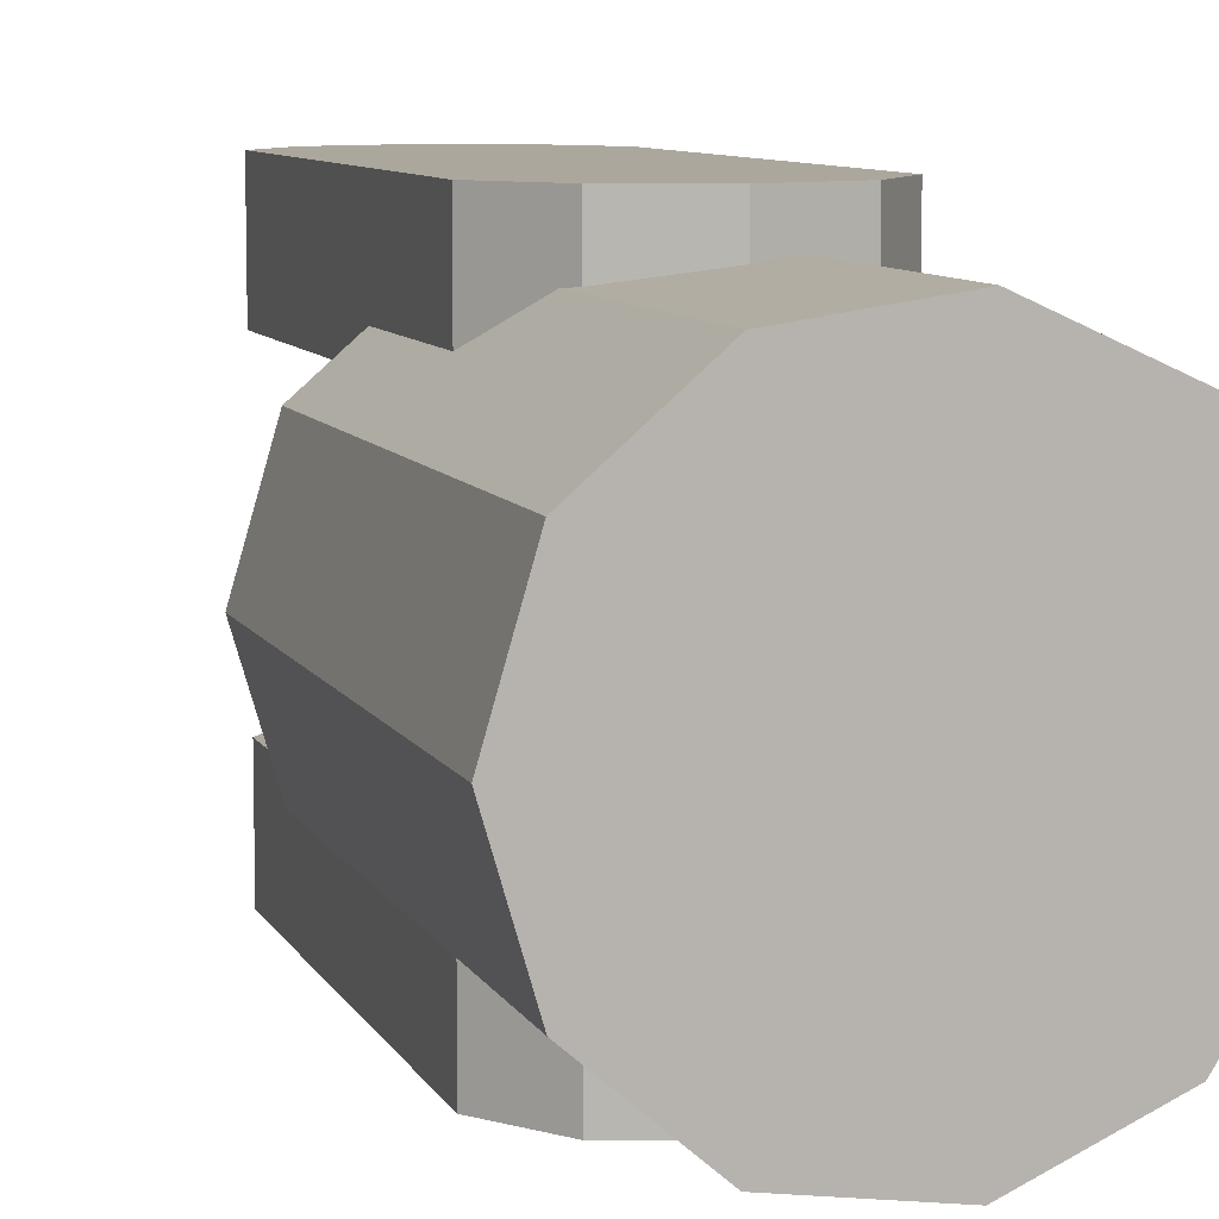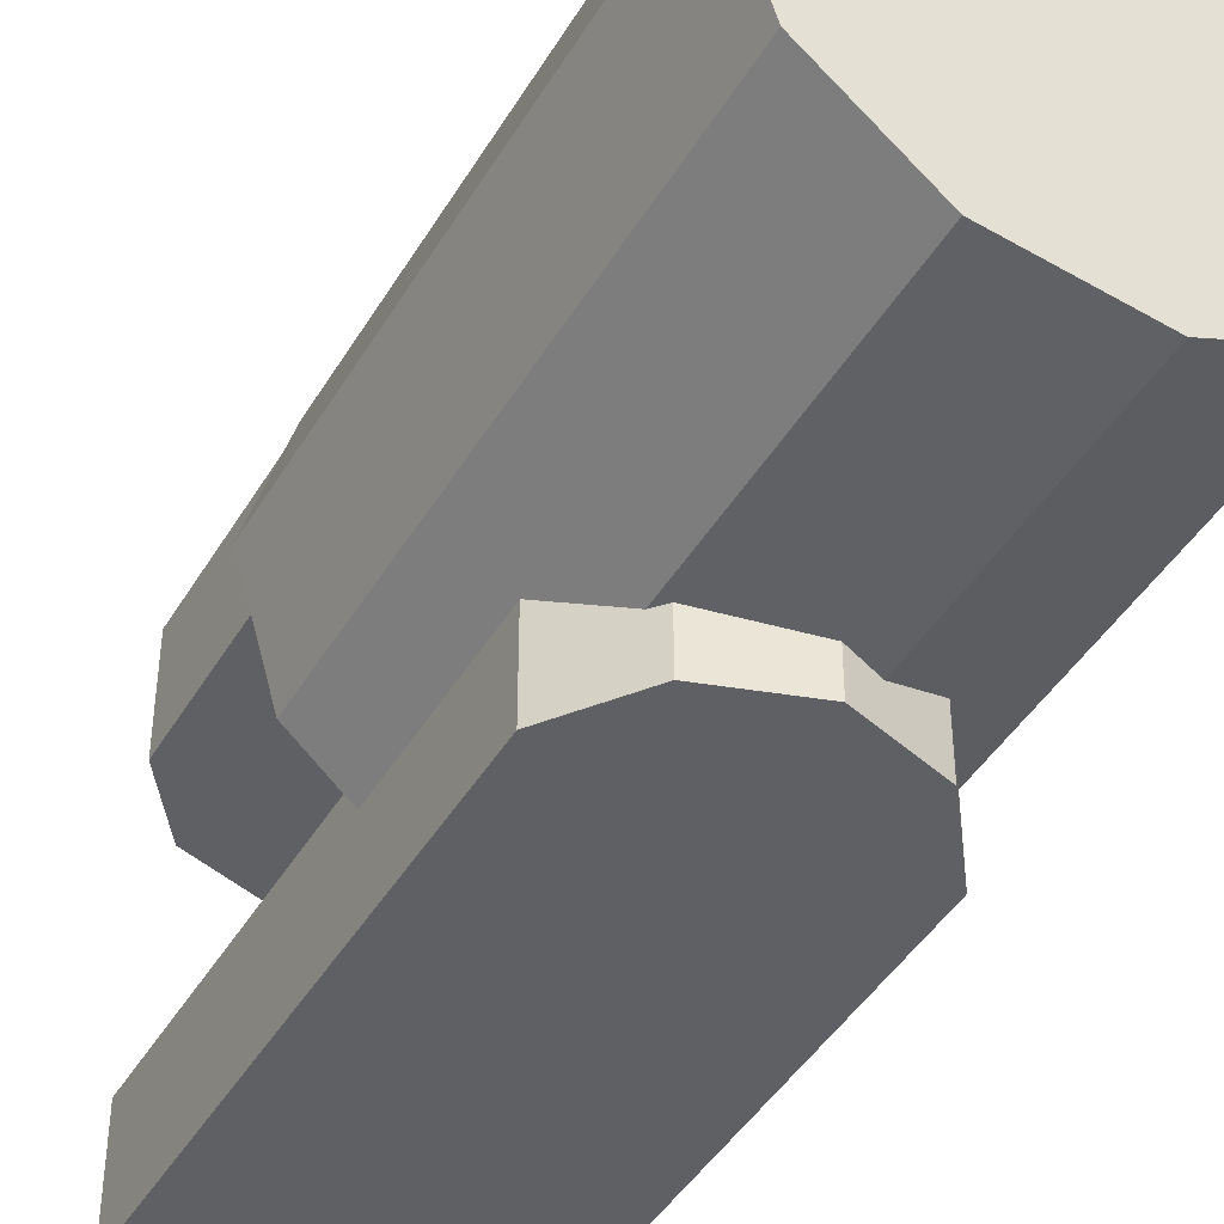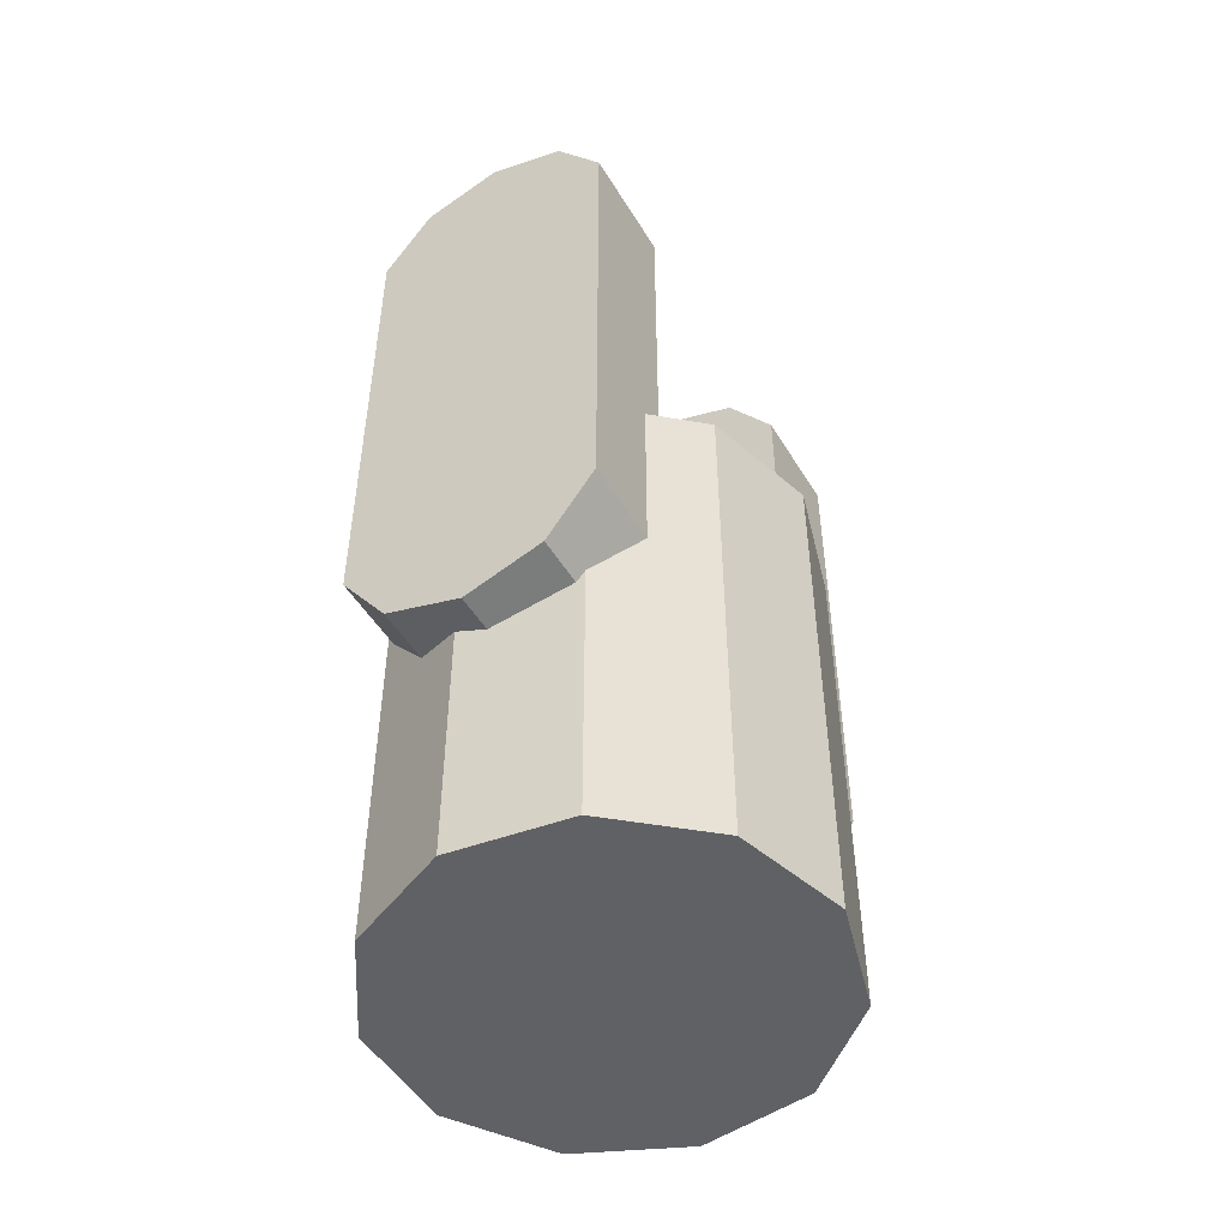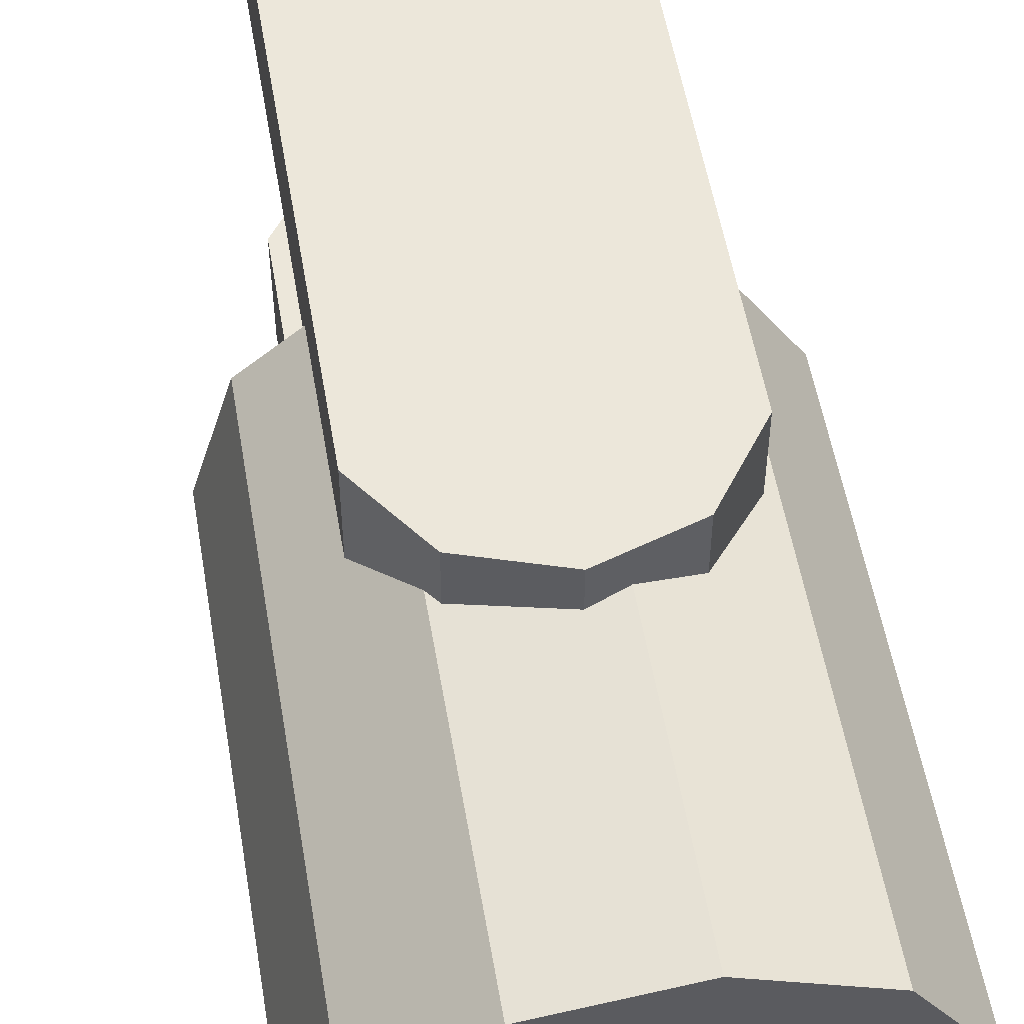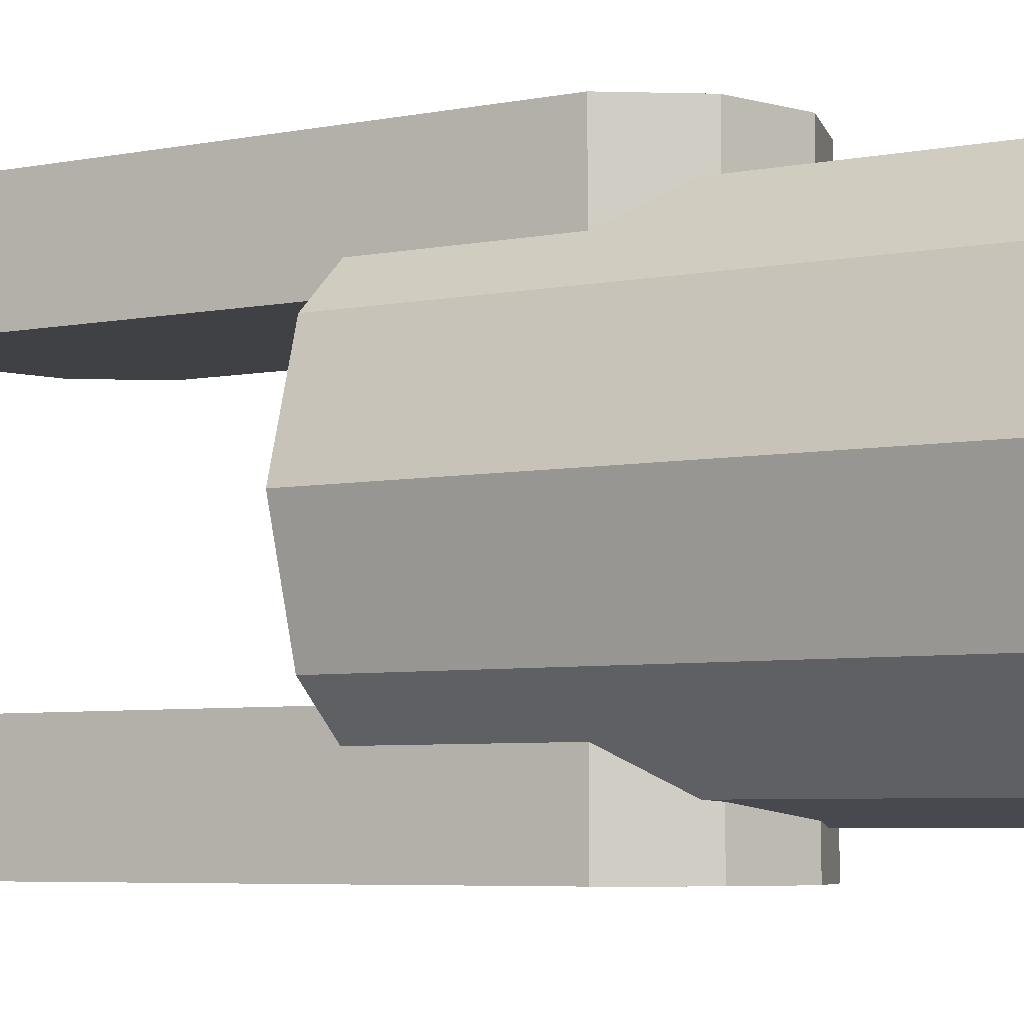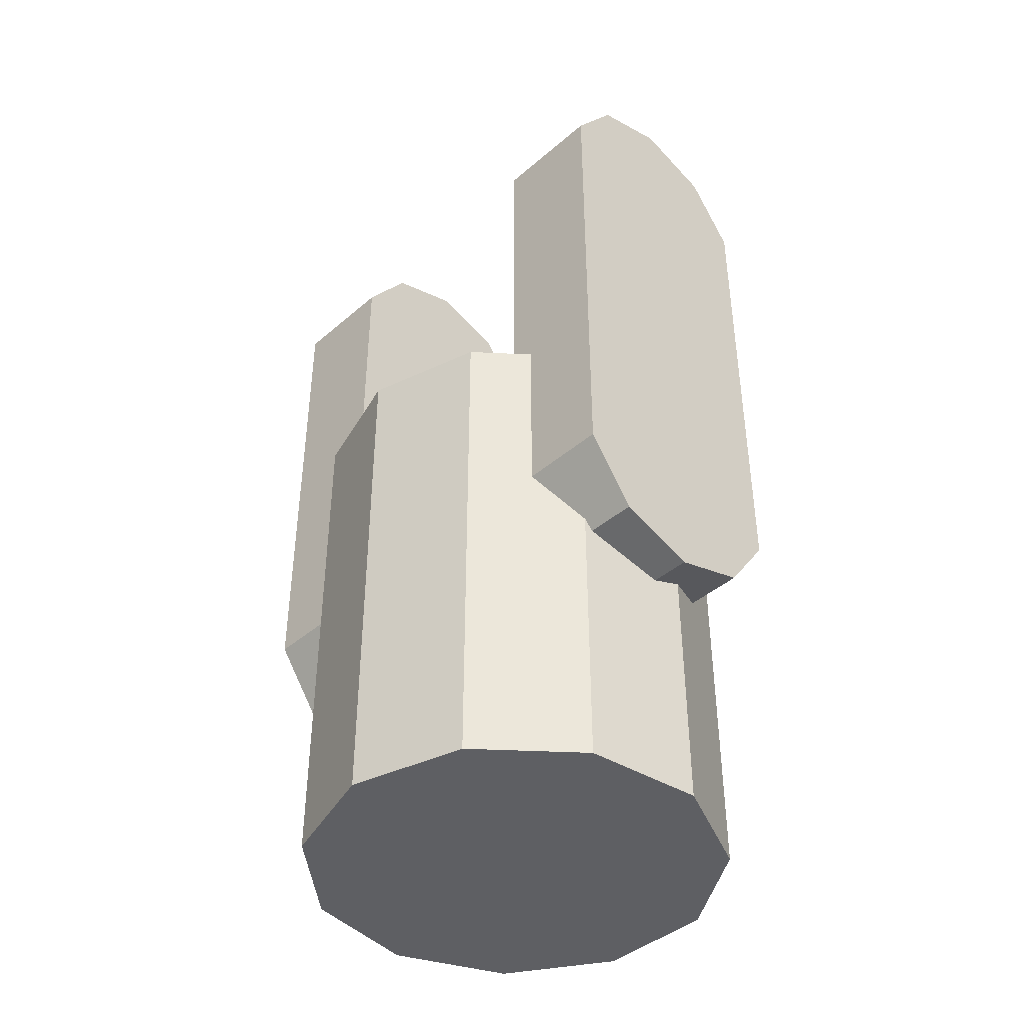
<metadata>
{"format":"obj","ext":"obj","renderer":"f3d","projection":"perspective","resolution":1024,"background":"white","views":[{"elev":8.4,"azim":162.9,"up":"+Y"},{"elev":-43.7,"azim":151.2,"up":"+Y"},{"elev":-49.3,"azim":30.0,"up":"+Z"},{"elev":53.8,"azim":170.4,"up":"+Y"},{"elev":-5.6,"azim":121.4,"up":"+Y"},{"elev":-42.0,"azim":135.9,"up":"+Z"}]}
</metadata>
<code>
o rotating_link_type_2_revolute_part
v 0.01238 0.02711 0.08886
v 0.02507 0.01611 0.015
v 0.01238 0.02711 0.015
v 0.02507 0.01611 0.08886
v -0.01952 0.02252 0.08886
v -0.004241 0.0295 0.015
v -0.01952 0.02252 0.015
v -0.004241 0.0295 0.08886
v 0.01238 -0.02711 0.08886
v -0.004241 -0.0295 0.015
v 0.01238 -0.02711 0.015
v -0.004241 -0.0295 0.08886
v -0.02859 -0.008396 0.08886
v -0.01952 -0.02252 0.015
v -0.01952 -0.02252 0.08886
v -0.02859 -0.008396 0.015
v -0.02859 0.008396 0.08886
v -0.02859 0.008396 0.015
v 0.0298 0 0.08886
v 0.0298 0 0.015
v 0.02507 -0.01611 0.08886
v 0.02507 -0.01611 0.015
v 0.01807 0.0345 0.1349
v 0.01117 0.0185 0.1444
v 0.01807 0.0185 0.1349
v 0.01117 0.0345 0.1444
v 0.01807 0.0345 0.1231
v 0.01807 0.0185 0.1231
v 0.01117 0.0185 0.05363
v -0.01117 0.0185 0.05363
v -0 0.0185 0.05
v 0.01807 0.0185 0.06313
v -0.01807 0.0185 0.06313
v 0.01807 0.0185 0.07487
v -0.01807 0.0185 0.07487
v -0.01807 0.0185 0.1231
v -0.01807 0.0185 0.1349
v -0.01117 0.0185 0.1444
v 0 0.0185 0.148
v 0.01807 0.0345 0.07487
v -0.01117 0.0345 0.1444
v -0.01807 0.0345 0.1349
v 0 0.0345 0.148
v 0.01807 0.0345 0.06313
v 0.01117 0.0345 0.05363
v -0 0.0345 0.05
v -0.01117 0.0345 0.05363
v -0.01807 0.0345 0.06313
v -0.01807 0.0345 0.07487
v -0.01807 0.0345 0.1231
v 0.01807 -0.0185 0.1349
v 0.01117 -0.0345 0.1444
v 0.01807 -0.0345 0.1349
v 0.01117 -0.0185 0.1444
v 0.01807 -0.0185 0.1231
v 0.01807 -0.0345 0.1231
v 0.01117 -0.0345 0.05363
v -0.01117 -0.0345 0.05363
v -0 -0.0345 0.05
v 0.01807 -0.0345 0.06313
v -0.01807 -0.0345 0.06313
v 0.01807 -0.0345 0.07487
v -0.01807 -0.0345 0.07487
v -0.01807 -0.0345 0.1231
v -0.01807 -0.0345 0.1349
v -0.01117 -0.0345 0.1444
v 0 -0.0345 0.148
v 0.01807 -0.0185 0.07487
v -0.01117 -0.0185 0.1444
v -0.01807 -0.0185 0.1349
v 0 -0.0185 0.148
v 0.01807 -0.0185 0.06313
v 0.01117 -0.0185 0.05363
v -0 -0.0185 0.05
v -0.01117 -0.0185 0.05363
v -0.01807 -0.0185 0.06313
v -0.01807 -0.0185 0.07487
v -0.01807 -0.0185 0.1231
f 1 2 3
f 2 1 4
f 5 6 7
f 6 5 8
f 9 10 11
f 10 9 12
f 8 3 6
f 3 8 1
f 13 14 15
f 14 13 16
f 12 14 10
f 14 12 15
f 17 16 13
f 16 17 18
f 2 19 20
f 19 2 4
f 5 18 17
f 18 5 7
f 20 21 22
f 21 20 19
f 15 17 13
f 17 15 5
f 5 15 12
f 5 12 8
f 8 12 9
f 8 9 1
f 1 9 21
f 1 21 4
f 4 21 19
f 18 14 16
f 14 18 7
f 14 7 10
f 10 7 6
f 10 6 11
f 11 6 3
f 11 3 22
f 22 3 2
f 22 2 20
f 21 11 22
f 11 21 9
f 23 24 25
f 24 23 26
f 27 25 28
f 25 27 23
f 29 30 31
f 30 29 32
f 30 32 33
f 33 32 34
f 33 34 35
f 35 34 28
f 35 28 36
f 36 28 25
f 36 25 37
f 37 25 24
f 37 24 38
f 38 24 39
f 40 28 34
f 28 40 27
f 41 37 38
f 37 41 42
f 39 41 38
f 41 39 43
f 24 43 39
f 43 24 26
f 44 34 32
f 34 44 40
f 45 32 29
f 32 45 44
f 45 31 46
f 31 45 29
f 46 30 47
f 30 46 31
f 48 30 33
f 30 48 47
f 49 33 35
f 33 49 48
f 50 35 36
f 35 50 49
f 42 36 37
f 36 42 50
f 47 45 46
f 45 47 48
f 45 48 44
f 44 48 49
f 44 49 40
f 40 49 50
f 40 50 27
f 27 50 42
f 27 42 23
f 23 42 41
f 23 41 26
f 26 41 43
f 51 52 53
f 52 51 54
f 55 53 56
f 53 55 51
f 57 58 59
f 58 57 60
f 58 60 61
f 61 60 62
f 61 62 63
f 63 62 56
f 63 56 64
f 64 56 53
f 64 53 65
f 65 53 52
f 65 52 66
f 66 52 67
f 68 56 62
f 56 68 55
f 69 65 66
f 65 69 70
f 67 69 66
f 69 67 71
f 52 71 67
f 71 52 54
f 72 62 60
f 62 72 68
f 73 60 57
f 60 73 72
f 73 59 74
f 59 73 57
f 74 58 75
f 58 74 59
f 76 58 61
f 58 76 75
f 77 61 63
f 61 77 76
f 78 63 64
f 63 78 77
f 70 64 65
f 64 70 78
f 75 73 74
f 73 75 76
f 73 76 72
f 72 76 77
f 72 77 68
f 68 77 78
f 68 78 55
f 55 78 70
f 55 70 51
f 51 70 69
f 51 69 54
f 54 69 71

</code>
